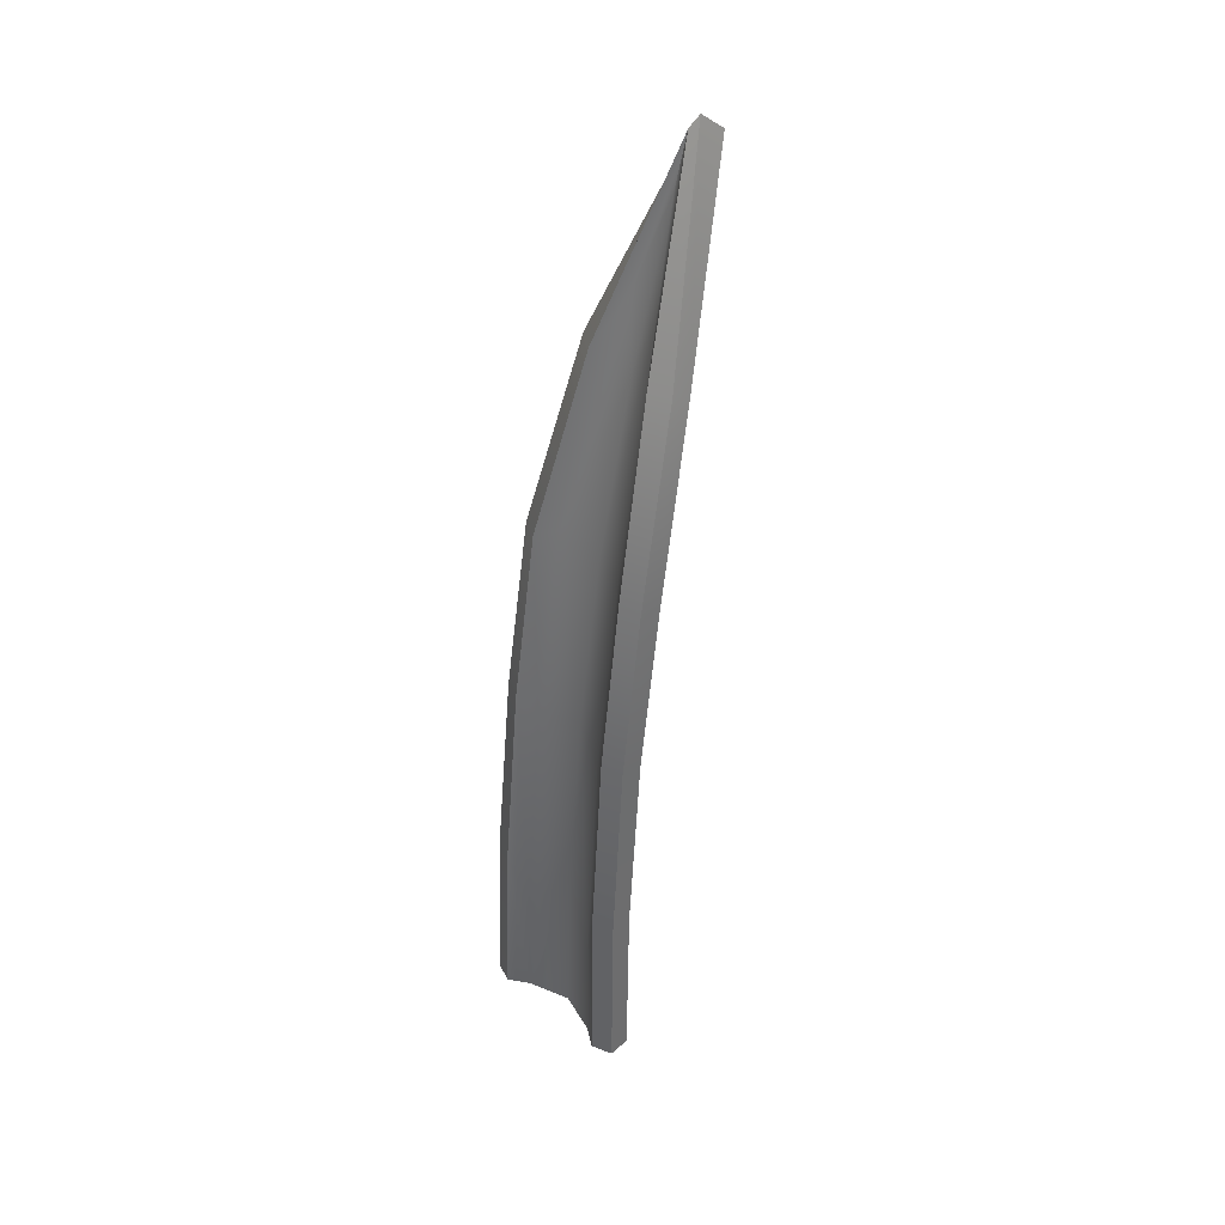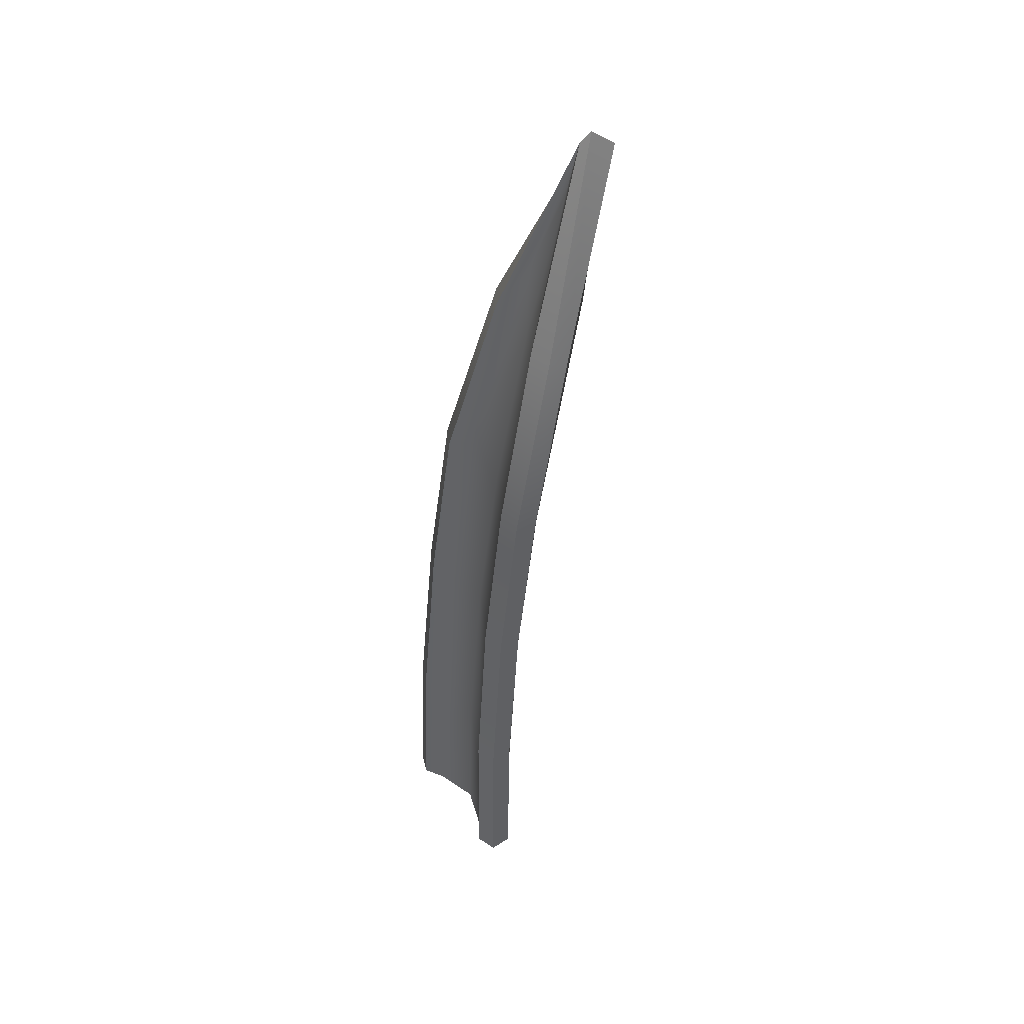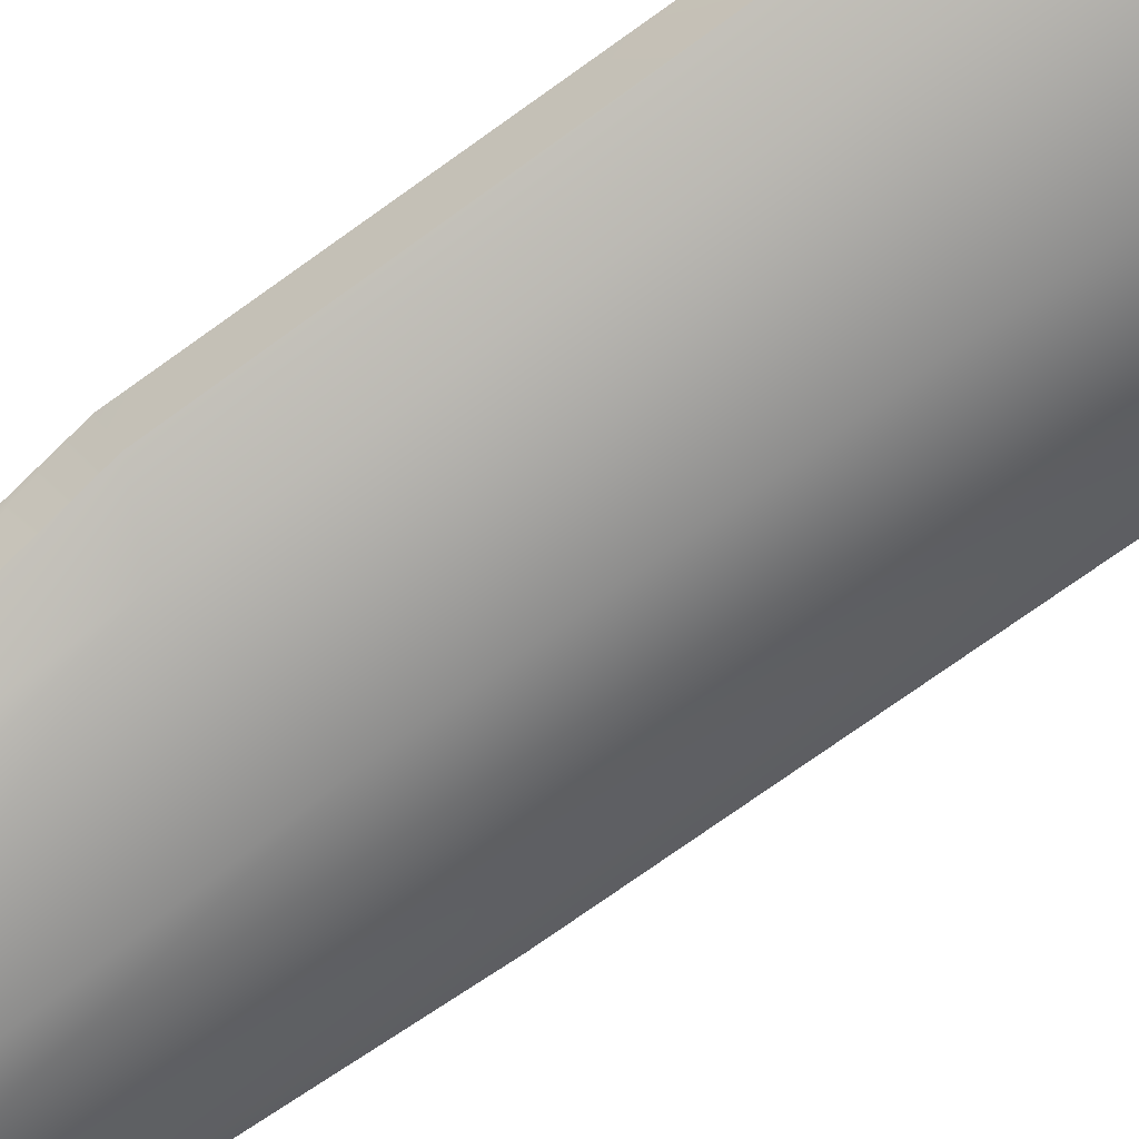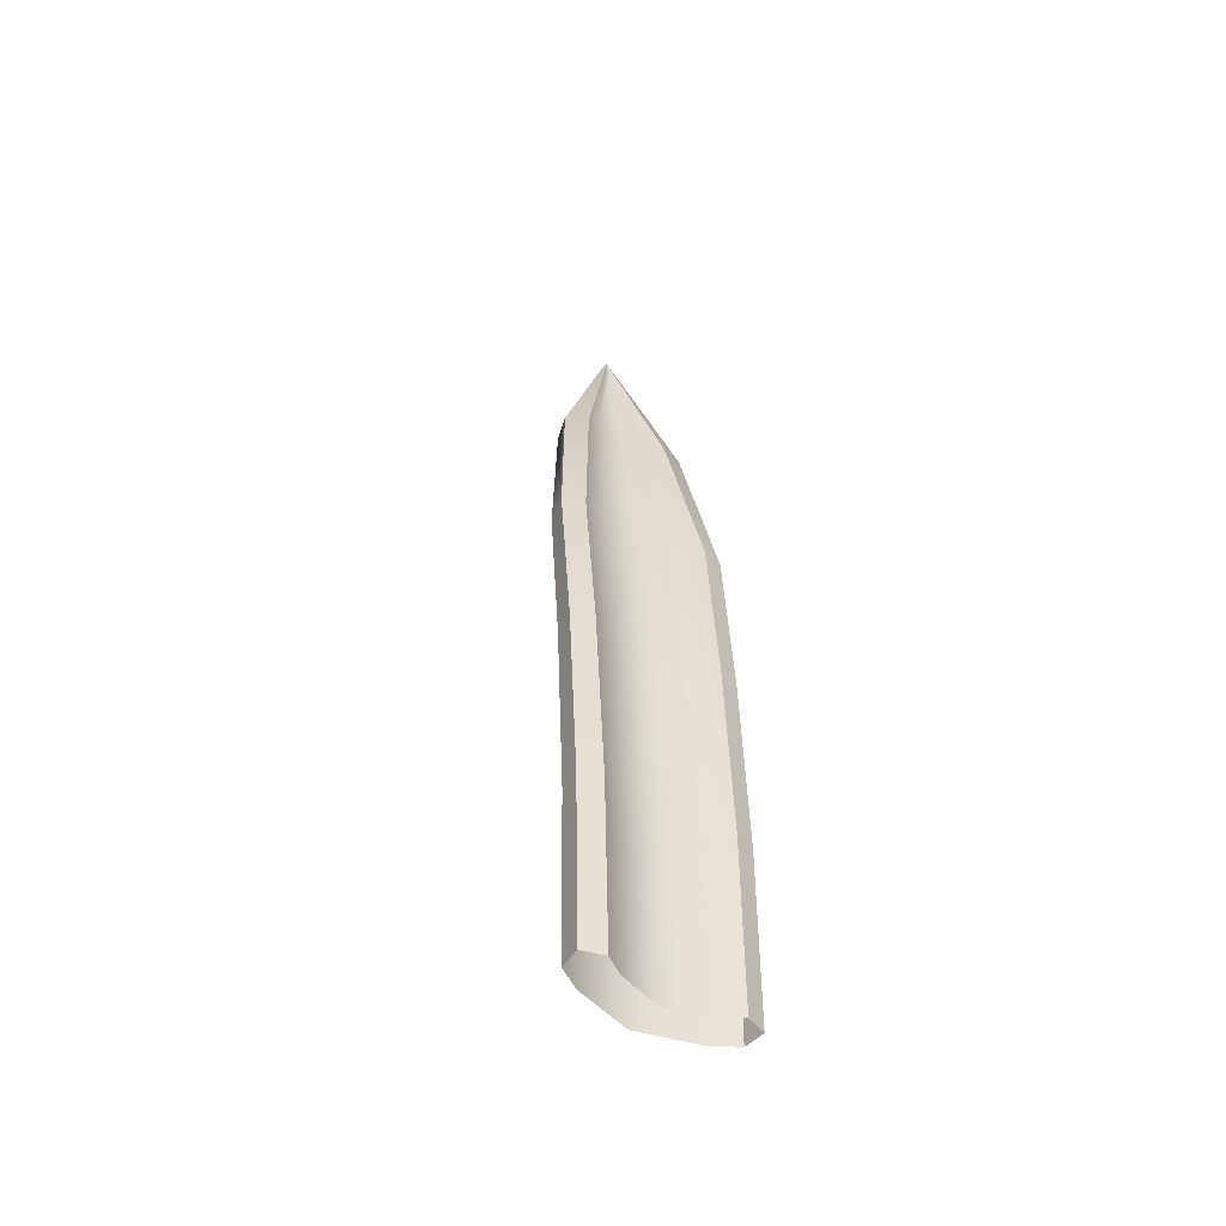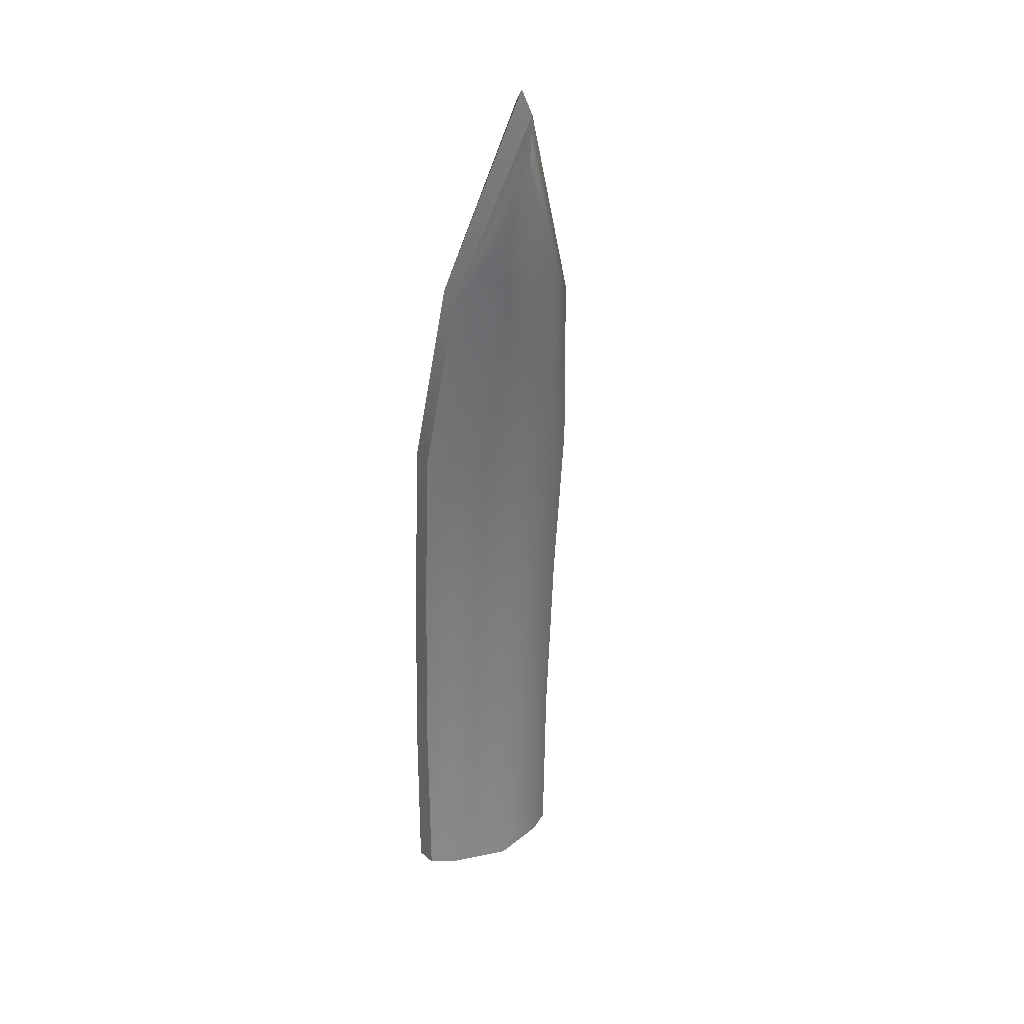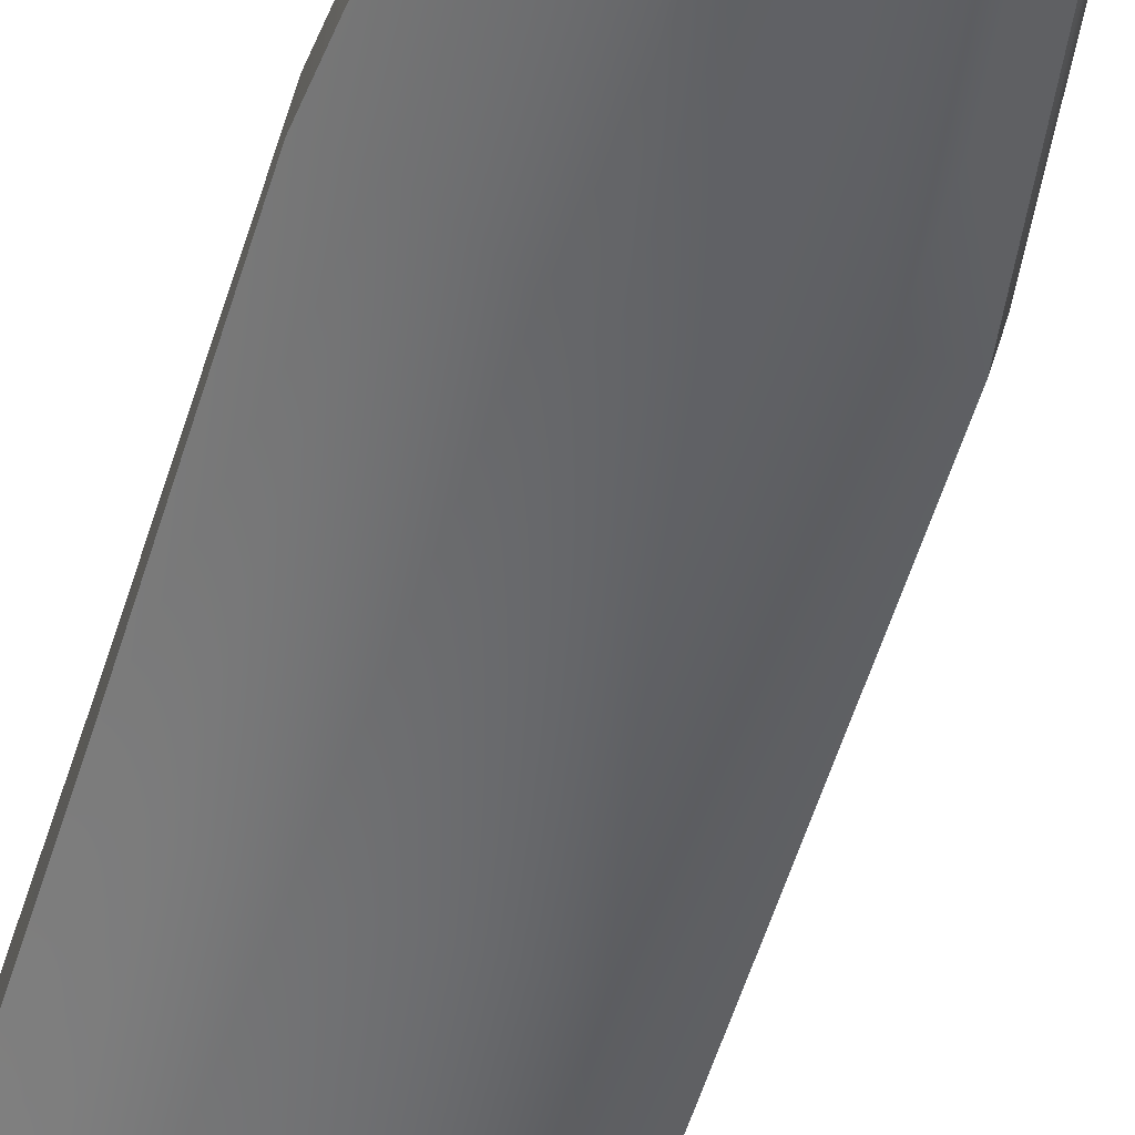
<metadata>
{"format":"obj","ext":"obj","renderer":"f3d","projection":"perspective","resolution":1024,"background":"white","views":[{"elev":38.0,"azim":45.2,"up":"+Y"},{"elev":44.9,"azim":56.5,"up":"+Y"},{"elev":-65.0,"azim":-56.7,"up":"+Z"},{"elev":-47.2,"azim":-35.7,"up":"+Y"},{"elev":26.6,"azim":145.6,"up":"+Y"},{"elev":-58.9,"azim":162.2,"up":"+Z"}]}
</metadata>
<code>
o sansevieria_leaf_medium_A
v -0.112 -0.05 0.07984
v 0.112 -0.05 0.07984
v -0.04474 1.27 -0.07775
v 0.1029 1.27 -0.05214
v 0.06087 1.627 -0.1719
v -0.0992 0.9325 -0.004112
v -0.1068 0.6173 0.03797
v -0.1107 0.2683 0.06789
v 0.1132 0.2683 0.07716
v 0.1164 0.6173 0.05739
v 0.123 0.9325 0.02443
v -0.07599 0.1505 0.05212
v -0.07728 -0.05 0.05704
v 0.07728 -0.05 0.05704
v 0.0743 1.361 -0.1012
v 0.05335 1.534 -0.1527
v 0.003825 1.361 -0.1143
v -0.06114 0.9514 -0.02555
v -0.07068 0.593 0.02066
v 0.07852 0.1505 0.05615
v 0.08334 0.593 0.03357
v 0.09211 0.9514 -0.005477
v 0 -0.05 0.032
v 0.003194 0.2651 0.02479
v 0.008815 0.6106 0.000333
v 0.01765 0.9207 -0.03635
v 0.0327 1.245 -0.08962
v -0.1471 -0.05 0.02634
v 0.1471 -0.05 0.02635
v -0.07151 1.257 -0.1349
v 0.1467 1.257 -0.09745
v 0.0737 1.611 -0.2331
v -0.1277 0.9219 -0.06066
v -0.1373 0.6099 -0.01787
v -0.1436 0.2648 0.01313
v 0.1504 0.2648 0.02517
v 0.1559 0.6099 0.007348
v 0.1645 0.9219 -0.02352
v -0.1022 0.1481 -0.006223
v -0.105 -0.05 -0.000662
v 0.105 -0.05 -0.000662
v 0.1088 1.346 -0.1534
v 0.06552 1.518 -0.2141
v -0.01077 1.346 -0.1754
v -0.08132 0.9395 -0.08543
v -0.09361 0.5852 -0.03869
v 0.1077 0.1481 -0.000816
v 0.1156 0.5852 -0.02137
v 0.1265 0.9395 -0.05854
v 0 -0.05 -0.032
v 0.005734 0.2609 -0.03906
v 0.01408 0.6017 -0.06302
v 0.02522 0.9072 -0.09889
v 0.04251 1.227 -0.151
v -0.1499 -0.04904 0.06584
v 0.1494 -0.05008 0.06668
v -0.08012 1.274 -0.1013
v 0.1442 1.272 -0.06248
v 0.06573 1.644 -0.1909
v -0.1348 0.9326 -0.02234
v -0.1431 0.616 0.02138
v -0.1477 0.268 0.05279
v 0.1513 0.2669 0.06516
v 0.155 0.6148 0.04714
v 0.162 0.9312 0.01569
f 27 15 16
f 23 14 20 24
f 26 22 15 27
f 25 21 22 26
f 13 12 8 1
f 18 17 3 6
f 17 16 5 3
f 16 15 4 5
f 12 19 7 8
f 19 18 6 7
f 21 20 9 10
f 20 14 2 9
f 20 21 25 24
f 22 21 10 11
f 15 22 11 4
f 19 25 26 18
f 18 26 27 17
f 13 23 24 12
f 17 27 16
f 12 24 25 19
f 54 43 42
f 50 51 47 41
f 53 54 42 49
f 52 53 49 48
f 40 28 35 39
f 45 33 30 44
f 44 30 32 43
f 43 32 31 42
f 39 35 34 46
f 46 34 33 45
f 48 37 36 47
f 47 36 29 41
f 47 51 52 48
f 49 38 37 48
f 42 31 38 49
f 46 45 53 52
f 45 44 54 53
f 40 39 51 50
f 44 43 54
f 39 46 52 51
f 55 62 35 28
f 57 59 32 30
f 59 58 31 32
f 60 57 30 33
f 61 60 33 34
f 62 61 34 35
f 63 56 29 36
f 64 63 36 37
f 65 64 37 38
f 58 65 38 31
f 4 11 65 58
f 11 10 64 65
f 10 9 63 64
f 9 2 56 63
f 8 7 61 62
f 7 6 60 61
f 6 3 57 60
f 5 4 58 59
f 3 5 59 57
f 1 8 62 55

</code>
